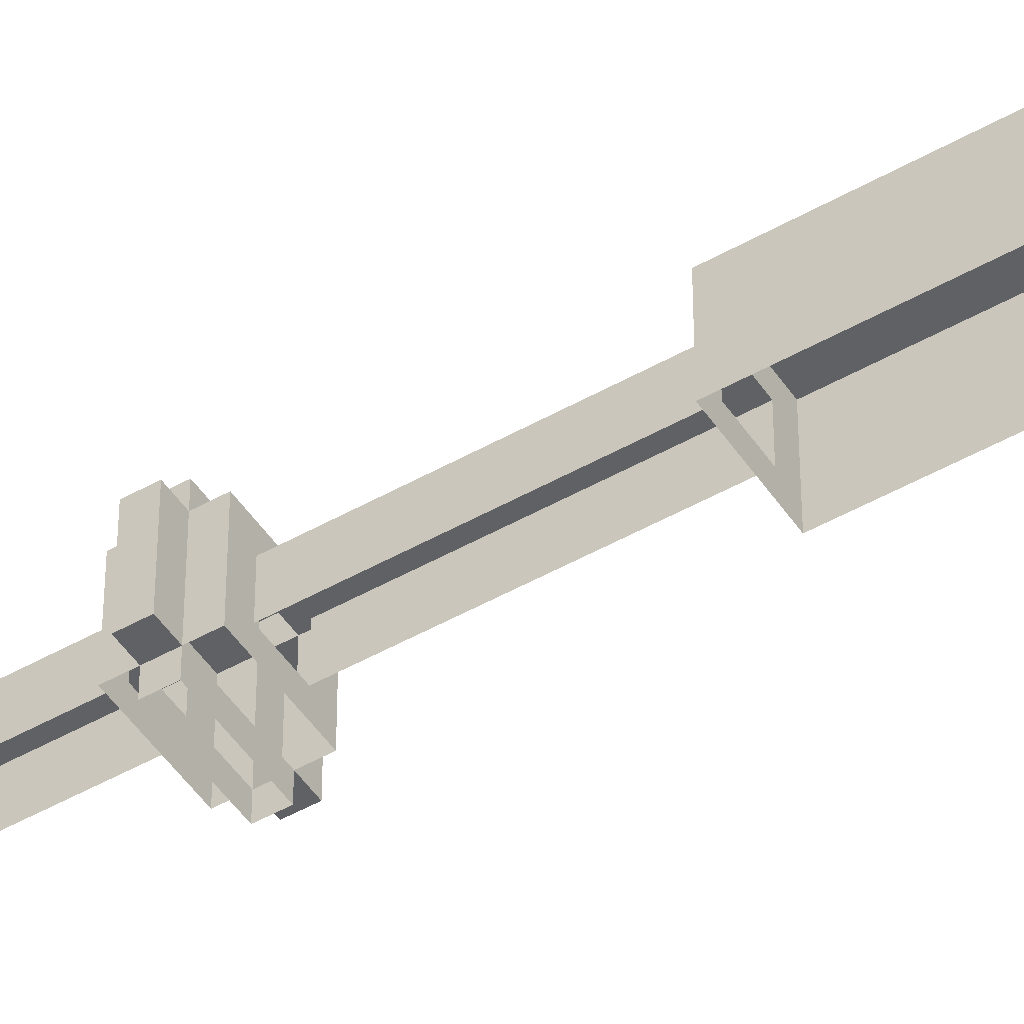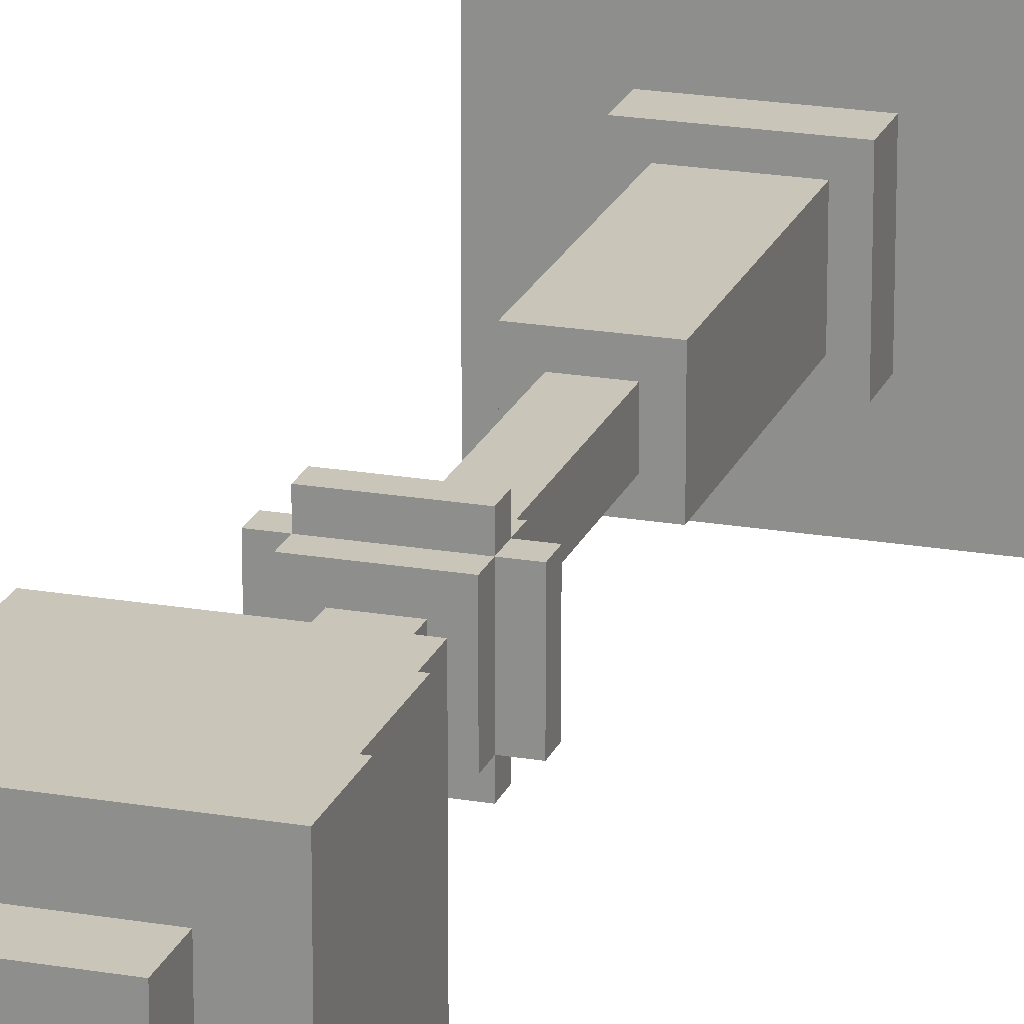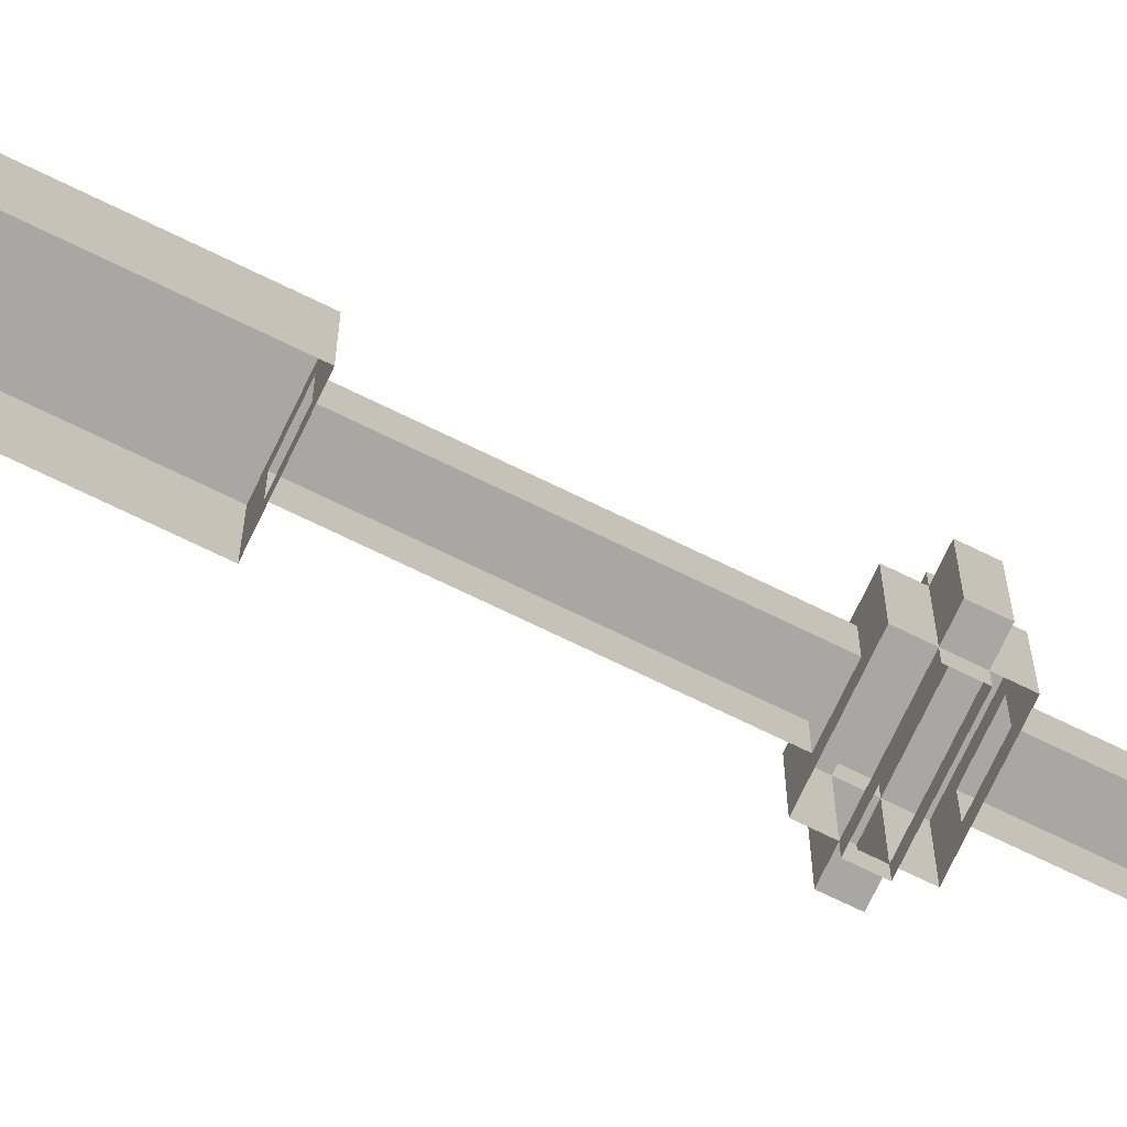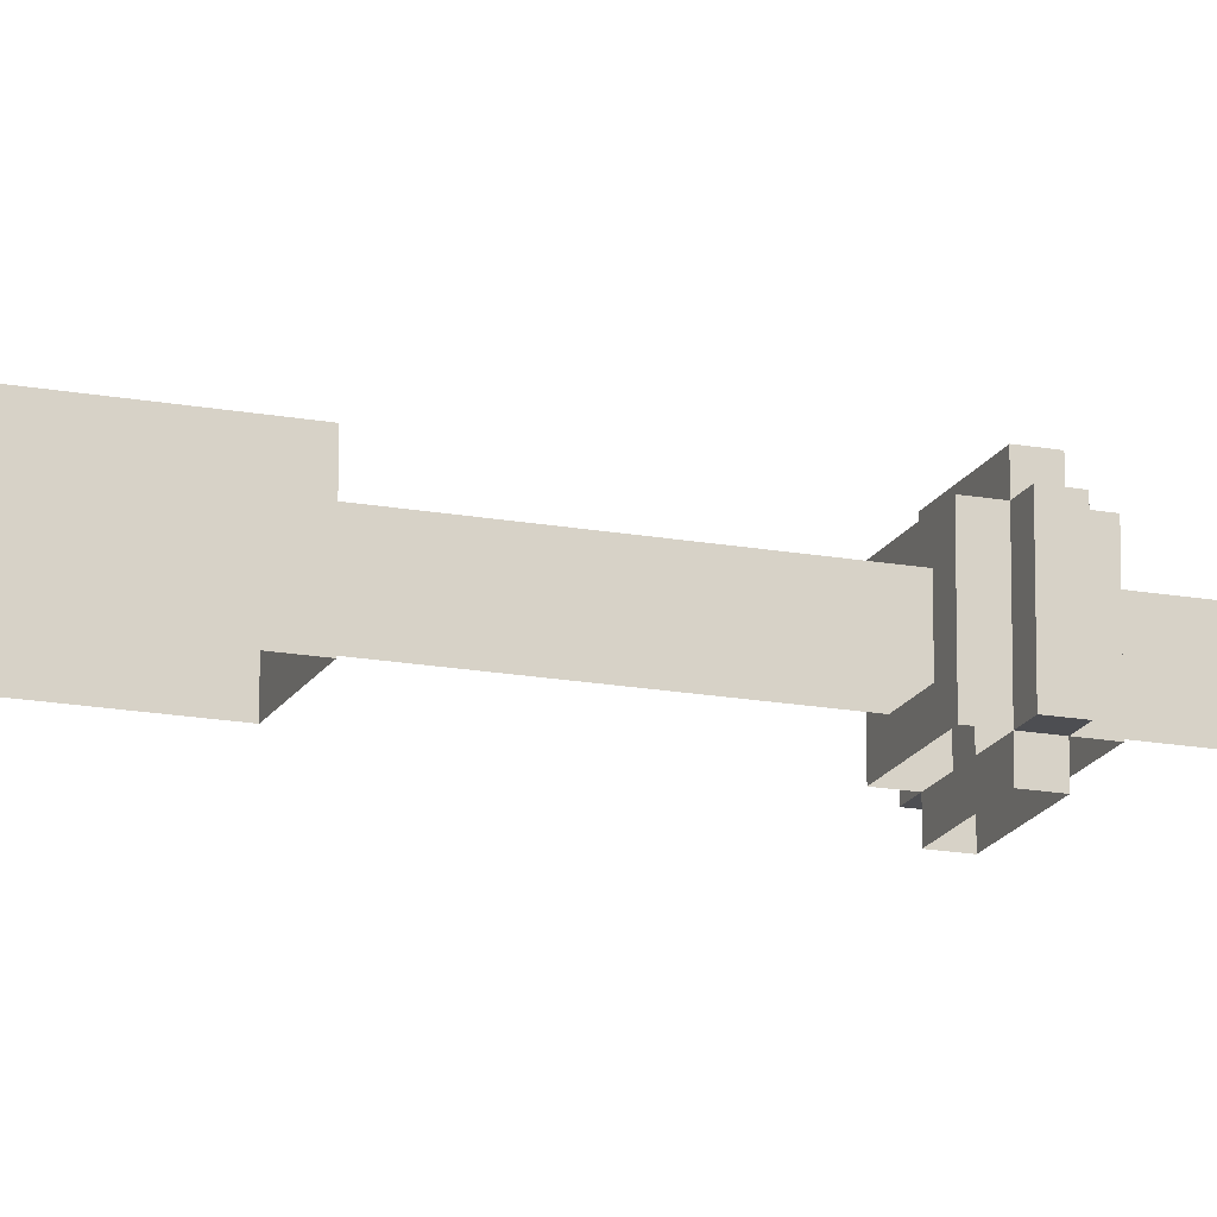
<metadata>
{"format":"obj","ext":"obj","renderer":"f3d","projection":"perspective","resolution":1024,"background":"white","views":[{"elev":-48.6,"azim":-57.7,"up":"+Z"},{"elev":20.6,"azim":-162.5,"up":"+Z"},{"elev":-74.5,"azim":64.3,"up":"+Z"},{"elev":-17.1,"azim":69.6,"up":"+Z"}]}
</metadata>
<code>
g decor_small_presidential_1
v -0.001429 0.03159 -0.001445
v -0.002167 0.03159 -0.001445
v -0.002167 0.03085 -0.001445
v -0.001429 0.03085 -0.001445
v 0.002257 0.03159 -0.001445
v 0.001519 0.03159 -0.001445
v 0.001519 0.03085 -0.001445
v 0.002257 0.03085 -0.001445
v -0.0006923 0.03011 0.0007665
v 0.0007822 0.03011 0.0007665
v 0.0007822 0.02212 0.0007665
v -0.0006923 0.02212 0.0007665
v -0.003641 0.01032 0.003715
v 0.003731 0.01032 0.003715
v 0.003731 0.0007383 0.003715
v -0.003641 0.0007383 0.003715
v -0.001429 0.02212 0.001504
v 0.001519 0.02212 0.001504
v 0.001519 0.01401 0.001504
v -0.001429 0.01401 0.001504
v -0.003641 0.0456 0.003715
v 0.003731 0.0456 0.003715
v 0.003731 0.04117 0.003715
v -0.003641 0.04117 0.003715
v -0.0006923 0.03749 0.0007665
v 0.0007822 0.03749 0.0007665
v 0.0007822 0.03233 0.0007665
v -0.0006923 0.03233 0.0007665
v -0.004378 0.04781 0.004453
v 0.004468 0.04781 0.004453
v 0.004468 0.0456 0.004453
v -0.004378 0.0456 0.004453
v -0.005116 0.01253 0.00519
v 0.005206 0.01253 0.00519
v 0.005206 0.01032 0.00519
v -0.005116 0.01032 0.00519
v -0.002904 0.04117 0.002978
v 0.002994 0.04117 0.002978
v 0.002994 0.03822 0.002978
v -0.002904 0.03822 0.002978
v -0.0006923 0.05223 0.0007665
v 0.0007822 0.05223 0.0007665
v 0.0007822 0.05002 0.0007665
v -0.0006923 0.05002 0.0007665
v -0.002167 0.01401 0.002241
v 0.002257 0.01401 0.002241
v 0.002257 0.01253 0.002241
v -0.002167 0.01253 0.002241
v -0.002904 0.04928 0.002978
v 0.002994 0.04928 0.002978
v 0.002994 0.04781 0.002978
v -0.002904 0.04781 0.002978
v -0.005116 0.0007383 0.00519
v 0.005206 0.0007383 0.00519
v 0.005206 1.065e-06 0.00519
v -0.005116 1.065e-06 0.00519
v -0.002167 0.03822 0.002241
v 0.002257 0.03822 0.002241
v 0.002257 0.03749 0.002241
v -0.002167 0.03749 0.002241
v -0.001429 0.03085 0.001504
v 0.001519 0.03085 0.001504
v 0.001519 0.03011 0.001504
v -0.001429 0.03011 0.001504
v -0.001429 0.03233 0.001504
v 0.001519 0.03233 0.001504
v 0.001519 0.03159 0.001504
v -0.001429 0.03159 0.001504
v -0.001429 0.05002 0.001504
v 0.001519 0.05002 0.001504
v 0.001519 0.04928 0.001504
v -0.001429 0.04928 0.001504
v -0.001429 0.03159 0.002241
v 0.001519 0.03159 0.002241
v 0.001519 0.03085 0.002241
v -0.001429 0.03085 0.002241
v -0.002167 0.03159 0.001504
v -0.001429 0.03159 0.001504
v -0.001429 0.03085 0.001504
v -0.002167 0.03085 0.001504
v 0.001519 0.03159 0.001504
v 0.002257 0.03159 0.001504
v 0.002257 0.03085 0.001504
v 0.001519 0.03085 0.001504
v -0.0006923 0.03011 -0.0007079
v -0.0006923 0.03011 0.0007665
v -0.0006923 0.02212 0.0007665
v -0.0006923 0.02212 -0.0007079
v -0.003641 0.01032 -0.003657
v -0.003641 0.01032 0.003715
v -0.003641 0.0007383 0.003715
v -0.003641 0.0007383 -0.003657
v -0.001429 0.02212 -0.001445
v -0.001429 0.02212 0.001504
v -0.001429 0.01401 0.001504
v -0.001429 0.01401 -0.001445
v -0.003641 0.0456 -0.003657
v -0.003641 0.0456 0.003715
v -0.003641 0.04117 0.003715
v -0.003641 0.04117 -0.003657
v -0.0006923 0.03749 -0.0007079
v -0.0006923 0.03749 0.0007665
v -0.0006923 0.03233 0.0007665
v -0.0006923 0.03233 -0.0007079
v -0.005116 0.01253 -0.005131
v -0.005116 0.01253 0.00519
v -0.005116 0.01032 0.00519
v -0.005116 0.01032 -0.005131
v -0.004378 0.04781 -0.004394
v -0.004378 0.04781 0.004453
v -0.004378 0.0456 0.004453
v -0.004378 0.0456 -0.004394
v -0.002904 0.04117 -0.00292
v -0.002904 0.04117 0.002978
v -0.002904 0.03822 0.002978
v -0.002904 0.03822 -0.00292
v -0.0006923 0.05223 -0.0007079
v -0.0006923 0.05223 0.0007665
v -0.0006923 0.05002 0.0007665
v -0.0006923 0.05002 -0.0007079
v -0.002904 0.04928 -0.00292
v -0.002904 0.04928 0.002978
v -0.002904 0.04781 0.002978
v -0.002904 0.04781 -0.00292
v -0.002167 0.01401 -0.002182
v -0.002167 0.01401 0.002241
v -0.002167 0.01253 0.002241
v -0.002167 0.01253 -0.002182
v -0.005116 0.0007383 -0.005131
v -0.005116 0.0007383 0.00519
v -0.005116 1.065e-06 0.00519
v -0.005116 1.065e-06 -0.005131
v -0.002167 0.03822 -0.002182
v -0.002167 0.03822 0.002241
v -0.002167 0.03749 0.002241
v -0.002167 0.03749 -0.002182
v -0.002167 0.03159 -0.001445
v -0.002167 0.03159 0.001504
v -0.002167 0.03085 0.001504
v -0.002167 0.03085 -0.001445
v -0.001429 0.03085 -0.001445
v -0.001429 0.03085 0.001504
v -0.001429 0.03011 0.001504
v -0.001429 0.03011 -0.001445
v -0.001429 0.03233 -0.001445
v -0.001429 0.03233 0.001504
v -0.001429 0.03159 0.001504
v -0.001429 0.03159 -0.001445
v -0.001429 0.05002 -0.001445
v -0.001429 0.05002 0.001504
v -0.001429 0.04928 0.001504
v -0.001429 0.04928 -0.001445
v -0.001429 0.03159 -0.002182
v -0.001429 0.03159 -0.001445
v -0.001429 0.03085 -0.001445
v -0.001429 0.03085 -0.002182
v -0.001429 0.03159 0.001504
v -0.001429 0.03159 0.002241
v -0.001429 0.03085 0.002241
v -0.001429 0.03085 0.001504
v 0.0007822 0.03011 0.0007665
v 0.0007822 0.03011 -0.0007079
v 0.0007822 0.02212 -0.0007079
v 0.0007822 0.02212 0.0007665
v 0.003731 0.01032 0.003715
v 0.003731 0.01032 -0.003657
v 0.003731 0.0007383 -0.003657
v 0.003731 0.0007383 0.003715
v 0.001519 0.02212 0.001504
v 0.001519 0.02212 -0.001445
v 0.001519 0.01401 -0.001445
v 0.001519 0.01401 0.001504
v 0.003731 0.0456 0.003715
v 0.003731 0.0456 -0.003657
v 0.003731 0.04117 -0.003657
v 0.003731 0.04117 0.003715
v 0.0007822 0.03749 0.0007665
v 0.0007822 0.03749 -0.0007079
v 0.0007822 0.03233 -0.0007079
v 0.0007822 0.03233 0.0007665
v 0.005206 0.01253 0.00519
v 0.005206 0.01253 -0.005131
v 0.005206 0.01032 -0.005131
v 0.005206 0.01032 0.00519
v 0.004468 0.04781 0.004453
v 0.004468 0.04781 -0.004394
v 0.004468 0.0456 -0.004394
v 0.004468 0.0456 0.004453
v 0.002994 0.04117 0.002978
v 0.002994 0.04117 -0.00292
v 0.002994 0.03822 -0.00292
v 0.002994 0.03822 0.002978
v 0.0007822 0.05223 0.0007665
v 0.0007822 0.05223 -0.0007079
v 0.0007822 0.05002 -0.0007079
v 0.0007822 0.05002 0.0007665
v 0.002994 0.04928 0.002978
v 0.002994 0.04928 -0.00292
v 0.002994 0.04781 -0.00292
v 0.002994 0.04781 0.002978
v 0.002257 0.01401 0.002241
v 0.002257 0.01401 -0.002182
v 0.002257 0.01253 -0.002182
v 0.002257 0.01253 0.002241
v 0.005206 0.0007383 0.00519
v 0.005206 0.0007383 -0.005131
v 0.005206 1.065e-06 -0.005131
v 0.005206 1.065e-06 0.00519
v 0.002257 0.03822 0.002241
v 0.002257 0.03822 -0.002182
v 0.002257 0.03749 -0.002182
v 0.002257 0.03749 0.002241
v 0.001519 0.03085 0.001504
v 0.001519 0.03085 -0.001445
v 0.001519 0.03011 -0.001445
v 0.001519 0.03011 0.001504
v 0.001519 0.03233 0.001504
v 0.001519 0.03233 -0.001445
v 0.001519 0.03159 -0.001445
v 0.001519 0.03159 0.001504
v 0.001519 0.05002 0.001504
v 0.001519 0.05002 -0.001445
v 0.001519 0.04928 -0.001445
v 0.001519 0.04928 0.001504
v 0.002257 0.03159 0.001504
v 0.002257 0.03159 -0.001445
v 0.002257 0.03085 -0.001445
v 0.002257 0.03085 0.001504
v 0.001519 0.03159 -0.001445
v 0.001519 0.03159 -0.002182
v 0.001519 0.03085 -0.002182
v 0.001519 0.03085 -0.001445
v 0.001519 0.03159 0.002241
v 0.001519 0.03159 0.001504
v 0.001519 0.03085 0.001504
v 0.001519 0.03085 0.002241
v -0.005116 0.0007383 -0.005131
v -0.003641 0.0007383 -0.003657
v -0.003641 0.0007383 0.003715
v -0.005116 0.0007383 0.00519
v 0.003731 0.0007383 -0.003657
v 0.005206 0.0007383 -0.005131
v 0.005206 0.0007383 0.00519
v 0.003731 0.0007383 0.003715
v -0.005116 0.01253 -0.005131
v -0.002167 0.01253 -0.002182
v -0.002167 0.01253 0.002241
v -0.005116 0.01253 0.00519
v 0.002257 0.01253 -0.002182
v 0.005206 0.01253 -0.005131
v 0.005206 0.01253 0.00519
v 0.002257 0.01253 0.002241
v -0.004378 0.04781 -0.004394
v -0.002904 0.04781 -0.00292
v -0.002904 0.04781 0.002978
v -0.004378 0.04781 0.004453
v 0.004468 0.04781 0.004453
v 0.002994 0.04781 0.002978
v 0.002994 0.04781 -0.00292
v 0.004468 0.04781 -0.004394
v -0.002904 0.04928 -0.00292
v -0.001429 0.04928 -0.001445
v -0.001429 0.04928 0.001504
v -0.002904 0.04928 0.002978
v 0.001519 0.04928 -0.001445
v 0.002994 0.04928 -0.00292
v 0.002994 0.04928 0.002978
v 0.001519 0.04928 0.001504
v -0.002167 0.01401 -0.002182
v -0.001429 0.01401 -0.001445
v -0.001429 0.01401 0.001504
v -0.002167 0.01401 0.002241
v 0.002257 0.01401 -0.002182
v 0.001519 0.01401 -0.001445
v 0.002257 0.01401 0.002241
v 0.001519 0.01401 0.001504
v -0.002167 0.03159 -0.001445
v -0.001429 0.03159 -0.001445
v -0.001429 0.03159 0.001504
v -0.002167 0.03159 0.001504
v 0.001519 0.03159 -0.001445
v 0.002257 0.03159 -0.001445
v 0.002257 0.03159 0.001504
v 0.001519 0.03159 0.001504
v -0.0006923 0.05223 -0.0007079
v 0.0007822 0.05223 -0.0007079
v 0.0007822 0.05223 0.0007665
v -0.0006923 0.05223 0.0007665
v -0.001429 0.02212 -0.001445
v -0.0006923 0.02212 -0.0007079
v -0.0006923 0.02212 0.0007665
v -0.001429 0.02212 0.001504
v 0.0007822 0.02212 -0.0007079
v 0.001519 0.02212 -0.001445
v 0.001519 0.02212 0.001504
v 0.0007822 0.02212 0.0007665
v -0.001429 0.03233 -0.001445
v -0.0006923 0.03233 -0.0007079
v -0.0006923 0.03233 0.0007665
v -0.001429 0.03233 0.001504
v 0.001519 0.03233 -0.001445
v 0.0007822 0.03233 -0.0007079
v 0.001519 0.03233 0.001504
v 0.0007822 0.03233 0.0007665
v -0.001429 0.05002 -0.001445
v -0.0006923 0.05002 -0.0007079
v -0.0006923 0.05002 0.0007665
v -0.001429 0.05002 0.001504
v 0.0007822 0.05002 -0.0007079
v 0.001519 0.05002 -0.001445
v 0.001519 0.05002 0.001504
v 0.0007822 0.05002 0.0007665
v -0.001429 0.03159 -0.002182
v 0.001519 0.03159 -0.002182
v 0.001519 0.03159 -0.001445
v -0.001429 0.03159 -0.001445
v -0.001429 0.05002 -0.001445
v 0.001519 0.05002 -0.001445
v 0.0007822 0.05002 -0.0007079
v -0.0006923 0.05002 -0.0007079
v 0.0007822 0.05002 0.0007665
v 0.001519 0.05002 0.001504
v -0.001429 0.05002 0.001504
v -0.0006923 0.05002 0.0007665
v -0.001429 0.03159 0.001504
v 0.001519 0.03159 0.001504
v 0.001519 0.03159 0.002241
v -0.001429 0.03159 0.002241
v -0.005116 0.01032 0.00519
v -0.003641 0.01032 0.003715
v -0.003641 0.01032 -0.003657
v -0.005116 0.01032 -0.005131
v 0.003731 0.01032 -0.003657
v 0.005206 0.01032 -0.005131
v 0.003731 0.01032 0.003715
v 0.005206 0.01032 0.00519
v -0.004378 0.0456 0.004453
v -0.003641 0.0456 0.003715
v -0.003641 0.0456 -0.003657
v -0.004378 0.0456 -0.004394
v 0.003731 0.0456 -0.003657
v 0.004468 0.0456 -0.004394
v 0.003731 0.0456 0.003715
v 0.004468 0.0456 0.004453
v -0.003641 0.04117 0.003715
v -0.002904 0.04117 0.002978
v -0.002904 0.04117 -0.00292
v -0.003641 0.04117 -0.003657
v 0.002994 0.04117 0.002978
v 0.003731 0.04117 0.003715
v 0.003731 0.04117 -0.003657
v 0.002994 0.04117 -0.00292
v -0.002904 0.03822 0.002978
v -0.002167 0.03822 0.002241
v -0.002167 0.03822 -0.002182
v -0.002904 0.03822 -0.00292
v 0.002994 0.03822 -0.00292
v 0.002257 0.03822 -0.002182
v 0.002257 0.03822 0.002241
v 0.002994 0.03822 0.002978
v -0.002167 0.03085 0.001504
v -0.001429 0.03085 0.001504
v -0.001429 0.03085 -0.001445
v -0.002167 0.03085 -0.001445
v 0.001519 0.03085 0.001504
v 0.002257 0.03085 0.001504
v 0.002257 0.03085 -0.001445
v 0.001519 0.03085 -0.001445
v -0.0006923 0.03749 -0.0007079
v 0.0007822 0.03749 -0.0007079
v 0.002257 0.03749 -0.002182
v -0.002167 0.03749 -0.002182
v -0.002167 0.03749 0.002241
v -0.0006923 0.03749 0.0007665
v 0.002257 0.03749 0.002241
v 0.0007822 0.03749 0.0007665
v -0.001429 0.03011 0.001504
v -0.0006923 0.03011 0.0007665
v -0.0006923 0.03011 -0.0007079
v -0.001429 0.03011 -0.001445
v 0.001519 0.03011 -0.001445
v 0.0007822 0.03011 -0.0007079
v 0.0007822 0.03011 0.0007665
v 0.001519 0.03011 0.001504
v 0.003731 0.04117 -0.003657
v -0.003641 0.04117 -0.003657
v -0.002904 0.04117 -0.00292
v 0.002994 0.04117 -0.00292
v 0.002994 0.04117 0.002978
v -0.002904 0.04117 0.002978
v -0.003641 0.04117 0.003715
v 0.003731 0.04117 0.003715
v -0.001429 0.03085 -0.001445
v 0.001519 0.03085 -0.001445
v 0.001519 0.03085 -0.002182
v -0.001429 0.03085 -0.002182
v -0.001429 0.03085 0.002241
v 0.001519 0.03085 0.002241
v 0.001519 0.03085 0.001504
v -0.001429 0.03085 0.001504
g decor_small_presidential_1_0
f 3 2 1
f 4 3 1
f 7 6 5
f 8 7 5
f 11 10 9
f 12 11 9
f 15 14 13
f 16 15 13
f 19 18 17
f 20 19 17
f 23 22 21
f 24 23 21
f 27 26 25
f 28 27 25
f 31 30 29
f 32 31 29
f 35 34 33
f 36 35 33
f 39 38 37
f 40 39 37
f 43 42 41
f 44 43 41
f 47 46 45
f 48 47 45
f 51 50 49
f 52 51 49
f 55 54 53
f 56 55 53
f 59 58 57
f 60 59 57
f 63 62 61
f 64 63 61
f 67 66 65
f 68 67 65
f 71 70 69
f 72 71 69
f 75 74 73
f 76 75 73
f 79 78 77
f 80 79 77
f 83 82 81
f 84 83 81
f 87 86 85
f 88 87 85
f 91 90 89
f 92 91 89
f 95 94 93
f 96 95 93
f 99 98 97
f 100 99 97
f 103 102 101
f 104 103 101
f 107 106 105
f 108 107 105
f 111 110 109
f 112 111 109
f 115 114 113
f 116 115 113
f 119 118 117
f 120 119 117
f 123 122 121
f 124 123 121
f 127 126 125
f 128 127 125
f 131 130 129
f 132 131 129
f 135 134 133
f 136 135 133
f 139 138 137
f 140 139 137
f 143 142 141
f 144 143 141
f 147 146 145
f 148 147 145
f 151 150 149
f 152 151 149
f 155 154 153
f 156 155 153
f 159 158 157
f 160 159 157
f 163 162 161
f 164 163 161
f 167 166 165
f 168 167 165
f 171 170 169
f 172 171 169
f 175 174 173
f 176 175 173
f 179 178 177
f 180 179 177
f 183 182 181
f 184 183 181
f 187 186 185
f 188 187 185
f 191 190 189
f 192 191 189
f 195 194 193
f 196 195 193
f 199 198 197
f 200 199 197
f 203 202 201
f 204 203 201
f 207 206 205
f 208 207 205
f 211 210 209
f 212 211 209
f 215 214 213
f 216 215 213
f 219 218 217
f 220 219 217
f 223 222 221
f 224 223 221
f 227 226 225
f 228 227 225
f 231 230 229
f 232 231 229
f 235 234 233
f 236 235 233
f 239 238 237
f 240 239 237
f 238 241 237
f 241 242 237
f 243 242 241
f 239 240 243
f 244 243 241
f 244 239 243
f 247 246 245
f 248 247 245
f 246 249 245
f 249 250 245
f 251 250 249
f 252 251 249
f 248 251 252
f 247 248 252
f 255 254 253
f 256 255 253
f 255 256 257
f 258 255 257
f 258 257 259
f 254 259 253
f 257 260 259
f 259 260 253
f 263 262 261
f 264 263 261
f 262 265 261
f 265 266 261
f 267 266 265
f 263 264 267
f 268 267 265
f 268 263 267
f 271 270 269
f 272 271 269
f 273 269 270
f 274 273 270
f 275 273 274
f 276 275 274
f 272 275 276
f 271 272 276
f 279 278 277
f 280 279 277
f 283 282 281
f 284 283 281
f 287 286 285
f 288 287 285
f 291 290 289
f 292 291 289
f 290 293 289
f 293 294 289
f 295 294 293
f 291 292 295
f 296 295 293
f 296 291 295
f 299 298 297
f 300 299 297
f 301 297 298
f 302 301 298
f 303 301 302
f 299 300 303
f 304 303 302
f 304 299 303
f 307 306 305
f 308 307 305
f 311 310 309
f 312 311 309
f 315 314 313
f 316 315 313
f 319 318 317
f 320 319 317
f 323 322 321
f 324 323 321
f 327 326 325
f 328 327 325
f 331 330 329
f 332 331 329
f 333 331 332
f 334 333 332
f 333 334 335
f 334 336 335
f 330 335 336
f 329 330 336
f 339 338 337
f 340 339 337
f 341 339 340
f 342 341 340
f 341 342 343
f 337 338 343
f 342 344 343
f 344 337 343
f 347 346 345
f 348 347 345
f 351 350 349
f 352 351 349
f 355 354 353
f 356 355 353
f 356 357 355
f 357 358 355
f 358 357 359
f 353 354 359
f 357 360 359
f 360 353 359
f 363 362 361
f 364 363 361
f 367 366 365
f 368 367 365
f 371 370 369
f 372 371 369
f 372 369 373
f 369 374 373
f 373 374 375
f 374 376 375
f 371 375 376
f 370 371 376
f 379 378 377
f 380 379 377
f 380 381 379
f 381 382 379
f 382 381 383
f 377 378 383
f 381 384 383
f 384 377 383
f 387 386 385
f 388 387 385
f 391 390 389
f 392 391 389
f 395 394 393
f 396 395 393
f 399 398 397
f 400 399 397

</code>
